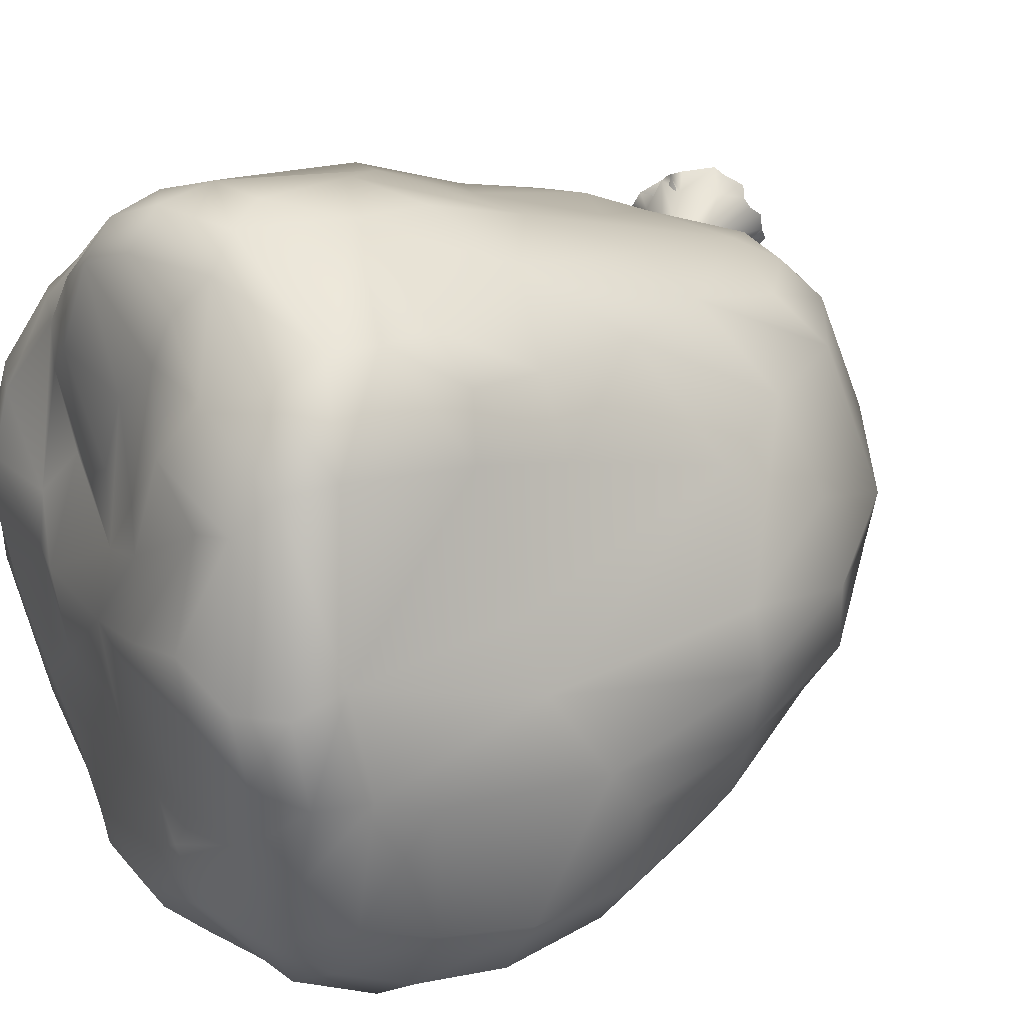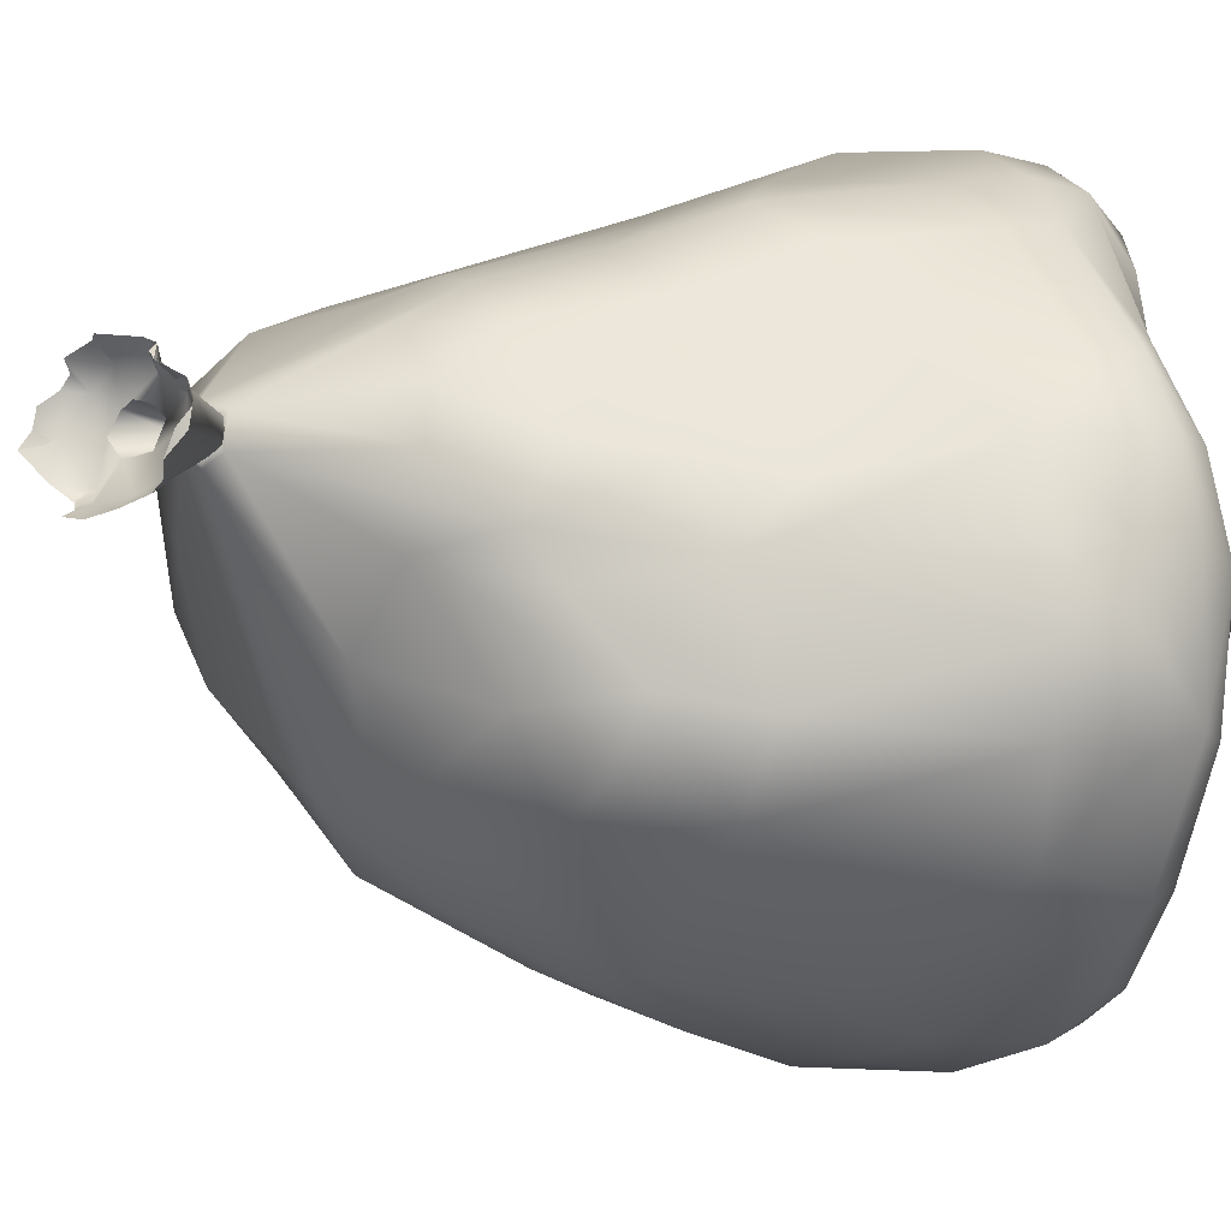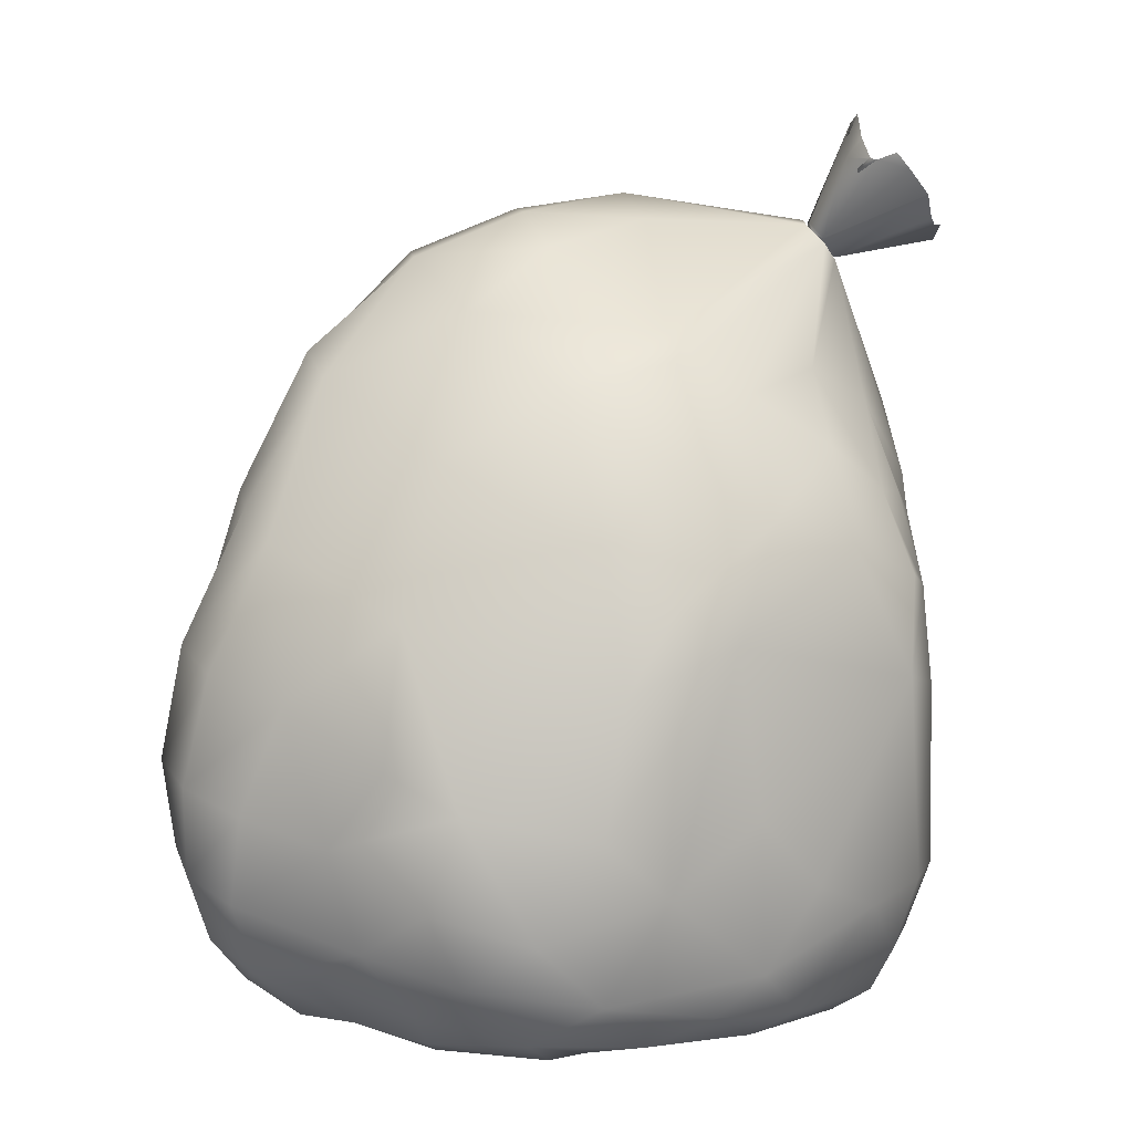
<metadata>
{"format":"obj","ext":"obj","renderer":"f3d","projection":"perspective","resolution":1024,"background":"white","views":[{"elev":23.1,"azim":-116.7,"up":"+Y"},{"elev":3.8,"azim":85.9,"up":"+Y"},{"elev":12.8,"azim":11.1,"up":"+Z"}]}
</metadata>
<code>
o Sphere_037
v -0.533 1.021 -0.1512
v -0.5483 1.021 -0.2141
v -0.5045 1.021 -0.2236
v -0.5601 1.009 -0.2351
v -0.5102 1.013 -0.26
v -0.4607 1 -0.1039
v -0.4355 0.9997 -0.1947
v -0.5731 0.9885 -0.2529
v -0.517 0.9892 -0.281
v -0.5614 0.9648 -0.2732
v -0.5576 0.937 -0.2841
v -0.6234 0.9371 -0.2816
v -0.3976 0.9872 -0.09
v -0.395 0.9635 -0.017
v -0.4666 0.9792 -0.04194
v -0.4097 0.95 0.06552
v -0.544 0.9874 -0.04656
v -0.4817 0.9583 0.03978
v -0.4204 0.9355 0.1061
v -0.3485 0.8891 0.1786
v -0.3761 0.9466 0.04977
v -0.4542 0.9228 0.1593
v -0.3382 0.8851 0.1651
v -0.3472 0.925 0.08078
v -0.34 0.9281 0.02595
v -0.3165 0.8992 0.07165
v -0.2889 0.8718 0.009092
v -0.2964 0.8673 0.07207
v -0.2796 0.8321 0.0302
v -0.3591 0.9412 -0.05019
v -0.2832 0.8635 -0.04588
v -0.2868 0.8543 -0.1057
v -0.3316 0.9172 -0.1523
v -0.3709 0.966 -0.127
v -0.3909 0.9746 -0.2144
v -0.2886 0.8727 -0.2068
v -0.4112 0.9778 -0.248
v -0.3347 0.9154 -0.2725
v -0.4545 1.005 -0.2384
v -0.4677 0.9963 -0.274
v -0.4793 0.9749 -0.2942
v -0.4389 0.9549 -0.2924
v -0.4593 0.9188 -0.3035
v -0.5189 0.9066 -0.2914
v -0.5786 0.8662 -0.3074
v -0.5063 0.8589 -0.2982
v -0.5292 0.8197 -0.3055
v -0.5875 0.8392 -0.3103
v -0.6075 0.9025 -0.3017
v -0.5314 0.7782 -0.3164
v -0.4522 0.7789 -0.3192
v -0.6063 0.7963 -0.3207
v -0.5855 0.776 -0.3209
v -0.5595 0.705 -0.3126
v -0.5172 0.7256 -0.311
v -0.4595 0.7247 -0.3123
v -0.4135 0.7772 -0.3127
v -0.5073 0.6396 -0.313
v -0.5985 0.7055 -0.3115
v -0.5985 0.6593 -0.3105
v -0.5442 0.6065 -0.3029
v -0.6469 0.7036 -0.3047
v -0.6707 0.773 -0.3126
v -0.6502 0.874 -0.2972
v -0.402 0.808 -0.3057
v -0.4342 0.8429 -0.2918
v -0.4634 0.8404 -0.2958
v -0.4026 0.886 -0.293
v -0.3912 0.9117 -0.2897
v -0.3631 0.918 -0.2828
v -0.3275 0.8674 -0.3019
v -0.3062 0.8728 -0.2847
v -0.3163 0.9124 -0.2398
v -0.2908 0.8734 -0.2534
v -0.3537 0.8585 -0.3099
v -0.3373 0.8093 -0.3157
v -0.3113 0.8089 -0.3121
v -0.3478 0.7789 -0.3205
v -0.2722 0.8259 -0.261
v -0.2613 0.8234 -0.2155
v -0.2689 0.8175 -0.06559
v -0.2903 0.8257 -0.2915
v -0.2663 0.7753 -0.2648
v -0.2505 0.7815 -0.2188
v -0.2519 0.7473 -0.08834
v -0.2739 0.8036 0.01001
v -0.2552 0.7311 -0.2141
v -0.261 0.6952 -0.07101
v -0.2843 0.734 -0.2928
v -0.3084 0.7266 -0.3056
v -0.345 0.724 -0.3097
v -0.2699 0.7239 -0.261
v -0.2791 0.6734 -0.2137
v -0.3088 0.6362 -0.1901
v -0.3416 0.6025 -0.1389
v -0.2594 0.7571 -0.02744
v -0.279 0.7854 0.02822
v -0.3969 0.7101 -0.3047
v -0.3231 0.6495 -0.2771
v -0.3522 0.6474 -0.2943
v -0.2858 0.7468 0.0352
v -0.3044 0.816 0.08174
v -0.3301 0.865 0.1664
v -0.2628 0.7211 -0.01237
v -0.2967 0.6852 0.01131
v -0.357 0.6082 -0.03547
v -0.378 0.6728 -0.3018
v -0.4416 0.6579 -0.2968
v -0.4023 0.6301 -0.2936
v -0.4473 0.6025 -0.2954
v -0.4081 0.5897 -0.2834
v -0.3428 0.6529 0.03072
v -0.3156 0.7157 0.06767
v -0.3335 0.7642 0.1082
v -0.3644 0.6985 0.1005
v -0.475 0.5602 -0.2763
v -0.4282 0.5582 -0.2474
v -0.4691 0.5939 -0.2985
v -0.5439 0.5859 -0.2903
v -0.3667 0.6004 -0.2655
v -0.3393 0.615 -0.2416
v -0.3896 0.5683 -0.1815
v -0.4644 0.5368 -0.205
v -0.51 0.5386 -0.2355
v -0.4274 0.5528 -0.1434
v -0.4169 0.5701 -0.05834
v -0.5091 0.5319 -0.1257
v -0.5293 0.5312 -0.1868
v -0.3914 0.5968 -0.01035
v -0.3999 0.6366 0.06428
v -0.4356 0.5997 0.01859
v -0.5517 0.5646 -0.02007
v -0.5571 0.5425 -0.1047
v -0.6257 0.5669 -0.07476
v -0.5952 0.5523 -0.1576
v -0.6527 0.563 -0.1447
v -0.398 0.6915 0.125
v -0.4706 0.6434 0.1073
v -0.5405 0.6161 0.0672
v -0.6452 0.608 0.01558
v -0.6787 0.5894 -0.06333
v -0.5773 0.5544 -0.2235
v -0.5451 0.5632 -0.265
v -0.6125 0.5764 -0.2535
v -0.5997 0.6209 -0.2953
v -0.4172 0.702 0.1387
v -0.6527 0.5842 -0.2518
v -0.6602 0.5656 -0.202
v -0.6416 0.6422 -0.3017
v -0.6289 0.6777 -0.3101
v -0.6729 0.6274 -0.2735
v -0.6888 0.6065 -0.2406
v -0.6971 0.5912 -0.1942
v -0.6952 0.5841 -0.1347
v -0.7242 0.627 -0.1303
v -0.7086 0.6276 -0.05576
v -0.719 0.6331 -0.1895
v -0.6815 0.6972 -0.2856
v -0.7028 0.6793 -0.2639
v -0.672 0.6484 0.02865
v -0.6302 0.6822 0.1052
v -0.539 0.6892 0.1487
v -0.4977 0.739 0.1839
v -0.7243 0.7349 -0.2658
v -0.735 0.7373 -0.2334
v -0.7096 0.6447 -0.2337
v -0.7371 0.7255 -0.198
v -0.7282 0.7149 -0.08421
v -0.7152 0.6796 -0.0581
v -0.689 0.6926 0.03136
v -0.6499 0.7174 0.1172
v -0.5888 0.7535 0.1743
v -0.522 0.7775 0.2022
v -0.4488 0.8118 0.1958
v -0.3494 0.863 0.189
v -0.4703 0.8537 0.2088
v -0.5373 0.8236 0.1996
v -0.3363 0.8569 0.1773
v -0.6009 0.7914 0.1735
v -0.586 0.889 0.1412
v -0.3533 0.879 0.1904
v -0.4715 0.8926 0.1925
v -0.6582 0.8244 0.09481
v -0.6354 0.8844 0.07507
v -0.657 0.762 0.1126
v -0.6991 0.7396 0.03092
v -0.6994 0.7844 0.02329
v -0.7292 0.7745 -0.1259
v -0.6632 0.8593 0.02382
v -0.7125 0.8164 -0.1348
v -0.7296 0.8054 -0.245
v -0.7013 0.9057 -0.1554
v -0.6752 0.8857 -0.08585
v -0.7236 0.7909 -0.275
v -0.698 0.7416 -0.291
v -0.6982 0.7889 -0.2997
v -0.661 0.8104 -0.3156
v -0.6783 0.8807 -0.2882
v -0.6936 0.905 -0.2665
v -0.7049 0.9112 -0.2352
v -0.6581 0.9498 -0.257
v -0.6645 0.9701 -0.2263
v -0.6686 0.9699 -0.1932
v -0.6796 0.9409 -0.1466
v -0.6556 0.9337 -0.0926
v -0.6405 0.9386 -0.02841
v -0.6035 0.9783 -0.08072
v -0.6041 0.9409 0.03607
v -0.5692 0.9223 0.1111
v -0.5307 0.8993 0.1712
v -0.5159 0.9235 0.149
v -0.4997 0.9368 0.123
v -0.5678 0.9624 0.02105
v -0.564 1.008 -0.1174
v -0.5751 1.011 -0.1692
v -0.6582 0.971 -0.1603
v -0.3484 0.883 0.1816
v -0.3492 0.8816 0.1834
v -0.3474 0.884 0.1795
v -0.3462 0.8846 0.1773
v -0.3449 0.8847 0.1751
v -0.3435 0.8844 0.173
v -0.3497 0.8799 0.185
v -0.35 0.8779 0.1861
v -0.35 0.8757 0.1869
v -0.3499 0.8733 0.1872
v -0.3494 0.871 0.187
v -0.3487 0.8688 0.1866
v -0.3476 0.8667 0.1858
v -0.3463 0.8649 0.1848
v -0.3448 0.8635 0.1835
v -0.3419 0.8836 0.1711
v -0.3431 0.8624 0.1821
v -0.3413 0.8617 0.1805
v -0.3396 0.8615 0.1788
v -0.3379 0.8617 0.177
v -0.3365 0.8623 0.1751
v -0.3352 0.8634 0.1733
v -0.3343 0.8648 0.1715
v -0.3337 0.8666 0.17
v -0.3336 0.8686 0.1686
v -0.3337 0.8707 0.1675
v -0.3342 0.8729 0.1668
v -0.3404 0.8825 0.1695
v -0.3388 0.8811 0.1682
v -0.3374 0.8793 0.1672
v -0.3361 0.8773 0.1667
v -0.3351 0.8752 0.1665
v -0.3349 0.882 0.1671
v -0.2916 0.8917 0.1785
v -0.2816 0.9079 0.1957
v -0.3301 0.8689 0.1672
v -0.3409 0.8734 0.1779
v -0.35 0.8804 0.1889
v -0.3376 0.8586 0.1807
v -0.3475 0.8663 0.1898
v -0.3227 0.8532 0.2338
v -0.3228 0.8752 0.2551
v -0.3019 0.8389 0.2338
v -0.2801 0.8351 0.2283
v -0.2685 0.8403 0.212
v -0.3241 0.8864 0.2529
v -0.3266 0.8938 0.2423
v -0.3256 0.9015 0.2374
v -0.3233 0.9059 0.2178
v -0.3432 0.8873 0.1752
v -0.3103 0.9075 0.1944
v -0.3153 0.9172 0.226
v -0.3056 0.92 0.2248
v -0.3 0.9184 0.2018
v -0.2946 0.9157 0.1949
v -0.2856 0.9121 0.1982
v -0.3206 0.9088 0.2399
v -0.2779 0.9 0.1807
v -0.2701 0.887 0.1778
v -0.2667 0.876 0.1795
v -0.2616 0.8628 0.1905
v -0.2645 0.8535 0.191
v -0.2822 0.8545 0.1907
v -0.2832 0.8793 0.1812
v -0.2665 0.8473 0.1965
v -0.2847 0.8463 0.2049
v -0.3002 0.8413 0.2256
v -0.289 0.8362 0.2388
v -0.3149 0.8466 0.2251
v -0.3064 0.842 0.2345
v -0.2645 0.8771 0.1854
v -0.2918 0.8922 0.1815
v -0.3133 0.8514 0.2474
v -0.2969 0.8994 0.194
v -0.307 0.9046 0.1934
v -0.3187 0.9054 0.2164
v -0.3294 0.8923 0.2279
v -0.3261 0.8714 0.2435
v -0.3176 0.8662 0.2614
v -0.3154 0.8897 0.2079
v -0.3207 0.8846 0.2138
v -0.3195 0.8718 0.2203
v -0.3108 0.8616 0.2126
v -0.3418 0.8713 0.1849
v -0.3343 0.8715 0.1762
v -0.3397 0.8783 0.179
v -0.3036 0.8809 0.1917
v -0.2998 0.8659 0.1976
v -0.3102 0.8882 0.1987
f 1 3 2
f 3 4 2
f 3 5 4
f 1 6 3
f 6 7 3
f 5 8 4
f 5 9 8
f 10 8 9
f 10 9 11
f 8 10 12
f 11 12 10
f 6 13 7
f 14 13 6
f 15 14 6
f 16 14 15
f 15 6 17
f 18 15 17
f 18 16 15
f 19 16 18
f 19 20 16
f 16 20 21
f 16 21 14
f 22 20 19
f 23 21 20
f 23 24 21
f 21 24 25
f 25 14 21
f 24 23 26
f 25 24 26
f 25 26 27
f 26 23 28
f 27 26 28
f 27 28 29
f 25 30 14
f 27 30 25
f 27 31 30
f 29 31 27
f 30 31 32
f 33 30 32
f 30 33 34
f 34 33 35
f 33 32 36
f 35 13 34
f 13 30 34
f 35 7 13
f 13 14 30
f 37 7 35
f 35 38 37
f 37 39 7
f 3 7 39
f 39 5 3
f 39 40 5
f 39 37 40
f 40 9 5
f 40 41 9
f 40 42 41
f 41 42 43
f 11 9 41
f 11 41 44
f 44 41 43
f 45 11 44
f 46 44 43
f 47 44 46
f 47 45 44
f 48 45 47
f 49 45 48
f 45 49 11
f 50 48 47
f 50 47 51
f 50 52 48
f 50 53 52
f 50 54 53
f 50 55 54
f 56 55 50
f 51 56 50
f 57 56 51
f 58 54 55
f 54 59 53
f 60 59 54
f 58 60 54
f 61 60 58
f 59 62 53
f 63 52 53
f 53 62 63
f 64 48 52
f 51 65 57
f 66 65 51
f 66 51 47
f 66 47 67
f 67 68 66
f 68 65 66
f 43 68 67
f 46 43 67
f 47 46 67
f 68 43 42
f 68 42 69
f 65 68 69
f 69 42 40
f 69 40 70
f 70 40 37
f 70 37 38
f 71 70 38
f 71 38 72
f 72 38 73
f 35 73 38
f 35 33 73
f 73 33 36
f 72 73 74
f 73 36 74
f 75 70 71
f 75 69 70
f 65 69 75
f 75 76 65
f 76 75 71
f 76 71 77
f 77 71 72
f 76 77 78
f 79 74 36
f 79 36 80
f 36 81 80
f 36 32 81
f 32 31 81
f 29 81 31
f 82 74 79
f 82 72 74
f 77 72 82
f 83 79 80
f 83 80 84
f 80 81 84
f 81 85 84
f 81 86 85
f 81 29 86
f 85 87 84
f 85 88 87
f 89 79 83
f 89 82 79
f 82 89 77
f 89 90 77
f 91 77 90
f 91 78 77
f 92 84 87
f 92 83 84
f 83 92 89
f 87 93 92
f 87 88 93
f 88 94 93
f 88 95 94
f 85 86 96
f 88 85 96
f 86 97 96
f 57 78 91
f 91 98 57
f 57 76 78
f 57 65 76
f 99 92 93
f 99 89 92
f 90 89 99
f 90 99 100
f 100 91 90
f 101 96 97
f 97 102 101
f 102 97 86
f 102 86 29
f 29 103 102
f 101 104 96
f 104 101 105
f 88 96 104
f 88 104 105
f 88 105 106
f 57 98 56
f 98 107 56
f 107 108 56
f 107 109 108
f 109 110 108
f 109 111 110
f 111 107 100
f 111 109 107
f 100 107 91
f 98 91 107
f 88 106 95
f 56 108 55
f 105 112 106
f 105 113 112
f 105 101 113
f 101 114 113
f 114 115 113
f 115 112 113
f 101 102 114
f 116 110 111
f 111 117 116
f 116 118 110
f 118 116 119
f 118 119 61
f 120 117 111
f 120 111 100
f 120 100 99
f 121 120 99
f 117 120 121
f 93 121 99
f 93 94 121
f 117 121 122
f 95 122 121
f 94 95 121
f 95 106 122
f 117 122 123
f 117 123 124
f 125 122 106
f 122 125 123
f 125 106 126
f 126 127 125
f 123 125 127
f 127 128 123
f 124 123 128
f 106 129 126
f 129 106 112
f 129 112 130
f 130 131 129
f 129 131 126
f 131 132 126
f 126 132 127
f 132 133 127
f 132 134 133
f 115 130 112
f 135 127 133
f 135 128 127
f 133 134 135
f 134 136 135
f 115 137 130
f 137 138 130
f 130 138 131
f 138 139 131
f 131 139 132
f 139 140 132
f 132 140 134
f 140 141 134
f 142 128 135
f 142 124 128
f 143 124 142
f 116 124 143
f 142 144 143
f 143 144 119
f 119 116 143
f 116 117 124
f 145 119 144
f 145 61 119
f 137 146 138
f 61 145 60
f 147 144 142
f 147 145 144
f 147 142 148
f 148 142 135
f 148 135 136
f 147 149 145
f 145 149 60
f 149 150 60
f 147 151 149
f 147 152 151
f 152 147 148
f 59 60 150
f 153 148 136
f 152 148 153
f 153 136 154
f 154 136 134
f 154 134 141
f 155 154 141
f 155 153 154
f 155 141 156
f 155 157 153
f 158 149 151
f 158 150 149
f 158 151 159
f 158 62 150
f 59 150 62
f 156 141 140
f 156 140 160
f 161 160 140
f 139 161 140
f 162 161 139
f 138 162 139
f 162 138 146
f 162 146 163
f 164 158 159
f 159 165 164
f 159 166 165
f 166 159 151
f 166 151 152
f 157 166 152
f 157 152 153
f 167 166 157
f 167 165 166
f 157 155 167
f 167 155 168
f 155 169 168
f 155 156 169
f 169 156 160
f 169 160 170
f 168 169 170
f 170 160 161
f 170 161 171
f 172 171 161
f 162 172 161
f 172 162 163
f 172 163 173
f 174 173 163
f 174 163 146
f 146 175 174
f 175 176 174
f 174 176 173
f 176 177 173
f 146 178 175
f 137 178 146
f 178 137 115
f 178 115 114
f 179 173 177
f 179 172 173
f 177 180 179
f 175 181 176
f 181 182 176
f 183 179 180
f 180 184 183
f 183 185 179
f 185 172 179
f 185 171 172
f 186 171 185
f 186 170 171
f 168 170 186
f 187 185 183
f 187 186 185
f 184 187 183
f 188 186 187
f 188 168 186
f 188 187 189
f 184 189 187
f 188 189 190
f 188 190 191
f 191 190 192
f 193 192 190
f 190 189 193
f 188 191 165
f 188 165 167
f 167 168 188
f 191 164 165
f 191 194 164
f 194 195 164
f 164 195 158
f 195 62 158
f 195 63 62
f 194 196 195
f 63 195 196
f 63 196 197
f 63 197 52
f 196 198 197
f 198 196 194
f 198 64 197
f 197 64 52
f 199 194 191
f 198 194 199
f 199 191 200
f 191 192 200
f 201 199 200
f 201 200 202
f 203 202 200
f 192 203 200
f 202 8 201
f 192 204 203
f 204 192 193
f 204 193 205
f 206 205 193
f 206 207 205
f 189 206 193
f 206 189 184
f 206 184 208
f 207 206 208
f 208 184 180
f 208 180 209
f 209 180 210
f 177 210 180
f 210 177 176
f 210 176 182
f 211 210 182
f 209 210 211
f 211 182 22
f 22 212 211
f 209 211 212
f 209 212 208
f 212 213 208
f 207 208 213
f 213 17 207
f 17 213 212
f 17 214 207
f 22 182 181
f 22 181 20
f 19 212 22
f 19 18 212
f 17 212 18
f 1 214 17
f 214 1 215
f 215 207 214
f 215 216 207
f 216 215 203
f 216 205 207
f 216 204 205
f 204 216 203
f 203 215 202
f 215 4 202
f 202 4 8
f 1 17 6
f 215 1 2
f 4 215 2
f 20 218 217
f 20 217 219
f 20 219 220
f 20 220 221
f 20 221 222
f 223 218 20
f 223 20 181
f 181 224 223
f 181 225 224
f 181 226 225
f 226 181 175
f 226 175 227
f 175 228 227
f 175 229 228
f 175 230 229
f 175 231 230
f 20 222 232
f 175 233 231
f 234 233 175
f 234 175 178
f 178 235 234
f 178 236 235
f 178 237 236
f 178 238 237
f 239 238 178
f 239 178 103
f 103 240 239
f 103 241 240
f 103 242 241
f 103 243 242
f 244 20 232
f 244 23 20
f 23 244 245
f 23 245 246
f 23 246 247
f 23 247 248
f 28 23 103
f 28 103 29
f 102 103 114
f 103 178 114
f 249 251 250
f 250 252 249
f 249 252 248
f 249 248 247
f 247 248 253
f 246 247 253
f 247 246 249
f 245 246 253
f 246 245 249
f 244 245 253
f 245 244 249
f 232 244 253
f 222 232 253
f 221 222 253
f 220 221 253
f 219 220 253
f 217 219 253
f 218 217 253
f 223 218 253
f 224 223 253
f 225 224 253
f 248 243 253
f 243 242 253
f 242 241 253
f 223 254 218
f 224 254 223
f 225 254 224
f 218 254 217
f 226 254 225
f 226 225 253
f 241 240 253
f 240 239 253
f 239 238 253
f 238 237 253
f 237 236 253
f 236 235 253
f 235 234 253
f 234 233 253
f 233 231 253
f 231 230 253
f 230 229 253
f 229 228 253
f 228 227 253
f 227 226 253
f 233 255 231
f 234 255 233
f 235 255 234
f 236 255 235
f 237 255 236
f 228 256 227
f 229 256 228
f 230 256 229
f 256 231 255
f 256 230 231
f 256 255 257
f 256 257 258
f 255 259 257
f 255 260 259
f 255 261 260
f 258 254 256
f 254 227 256
f 258 262 254
f 263 254 262
f 264 254 263
f 265 254 264
f 266 254 265
f 267 266 265
f 266 217 254
f 266 219 217
f 219 266 220
f 220 266 221
f 221 266 222
f 232 222 266
f 266 244 232
f 266 249 244
f 249 266 251
f 265 264 268
f 265 268 269
f 269 267 265
f 270 267 269
f 267 270 271
f 271 251 267
f 271 272 251
f 264 273 268
f 274 250 251
f 250 274 275
f 276 250 275
f 250 276 252
f 252 276 277
f 239 240 252
f 240 241 252
f 241 242 252
f 242 243 252
f 243 248 252
f 252 277 278
f 278 277 279
f 279 277 280
f 281 278 279
f 281 279 282
f 281 282 261
f 261 282 283
f 261 283 260
f 283 284 260
f 283 259 284
f 283 285 259
f 286 259 285
f 280 277 287
f 277 276 287
f 276 275 287
f 280 287 275
f 280 275 288
f 285 289 286
f 288 275 274
f 290 288 274
f 290 274 251
f 290 251 272
f 271 290 272
f 271 291 290
f 291 271 270
f 292 291 270
f 292 270 269
f 292 269 268
f 268 273 292
f 273 293 292
f 293 273 264
f 293 264 263
f 294 293 263
f 294 263 262
f 294 262 258
f 258 295 294
f 289 294 295
f 289 285 294
f 296 291 292
f 292 297 296
f 292 293 297
f 298 293 294
f 298 297 293
f 298 294 285
f 298 285 299
f 300 298 299
f 300 299 301
f 253 300 301
f 253 302 300
f 253 301 302
f 301 303 302
f 301 299 304
f 301 304 303
f 296 305 291
f 305 290 291
f 290 305 303
f 290 303 288
f 303 280 288
f 304 279 280
f 304 282 279
f 282 304 299
f 282 299 283
f 285 283 299
f 252 281 261
f 255 252 261
f 252 255 238
f 252 238 239
f 266 267 251
f 252 278 281
f 304 280 303
f 257 286 289
f 257 289 295
f 258 257 295
f 259 260 284
f 302 297 300
f 296 297 302
f 297 298 300
f 305 296 302
f 303 305 302
f 58 110 118
f 58 108 110
f 108 58 55
f 118 61 58
f 12 199 201
f 12 198 199
f 49 198 12
f 49 64 198
f 64 49 48
f 201 8 12
f 11 49 12
f 243 23 248
f 243 103 23
f 237 238 255
f 254 226 227
f 257 259 286

</code>
